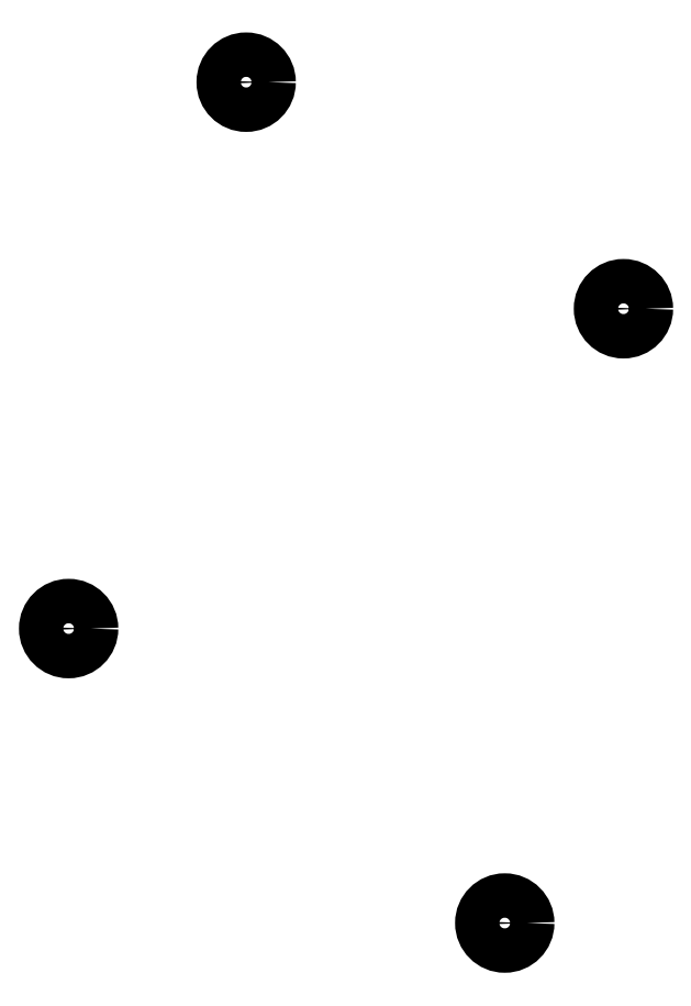
<metadata>
{"format":"dxf","ext":"dxf","renderer":"ezdxf+matplotlib","layout":"modelspace","background":"white","min_lineweight":24,"dpi":150}
</metadata>
<code>
0
SECTION
2
ENTITIES
0
CIRCLE
8
0
10
189.1
20
-236.6
40
2.5
0
CIRCLE
8
0
10
160
20
-142
40
2.5
0
CIRCLE
8
0
10
140
20
-203.5
40
2.5
0
CIRCLE
8
0
10
202.5
20
-167.5
40
2.5
0
ENDSEC
0
EOF

</code>
